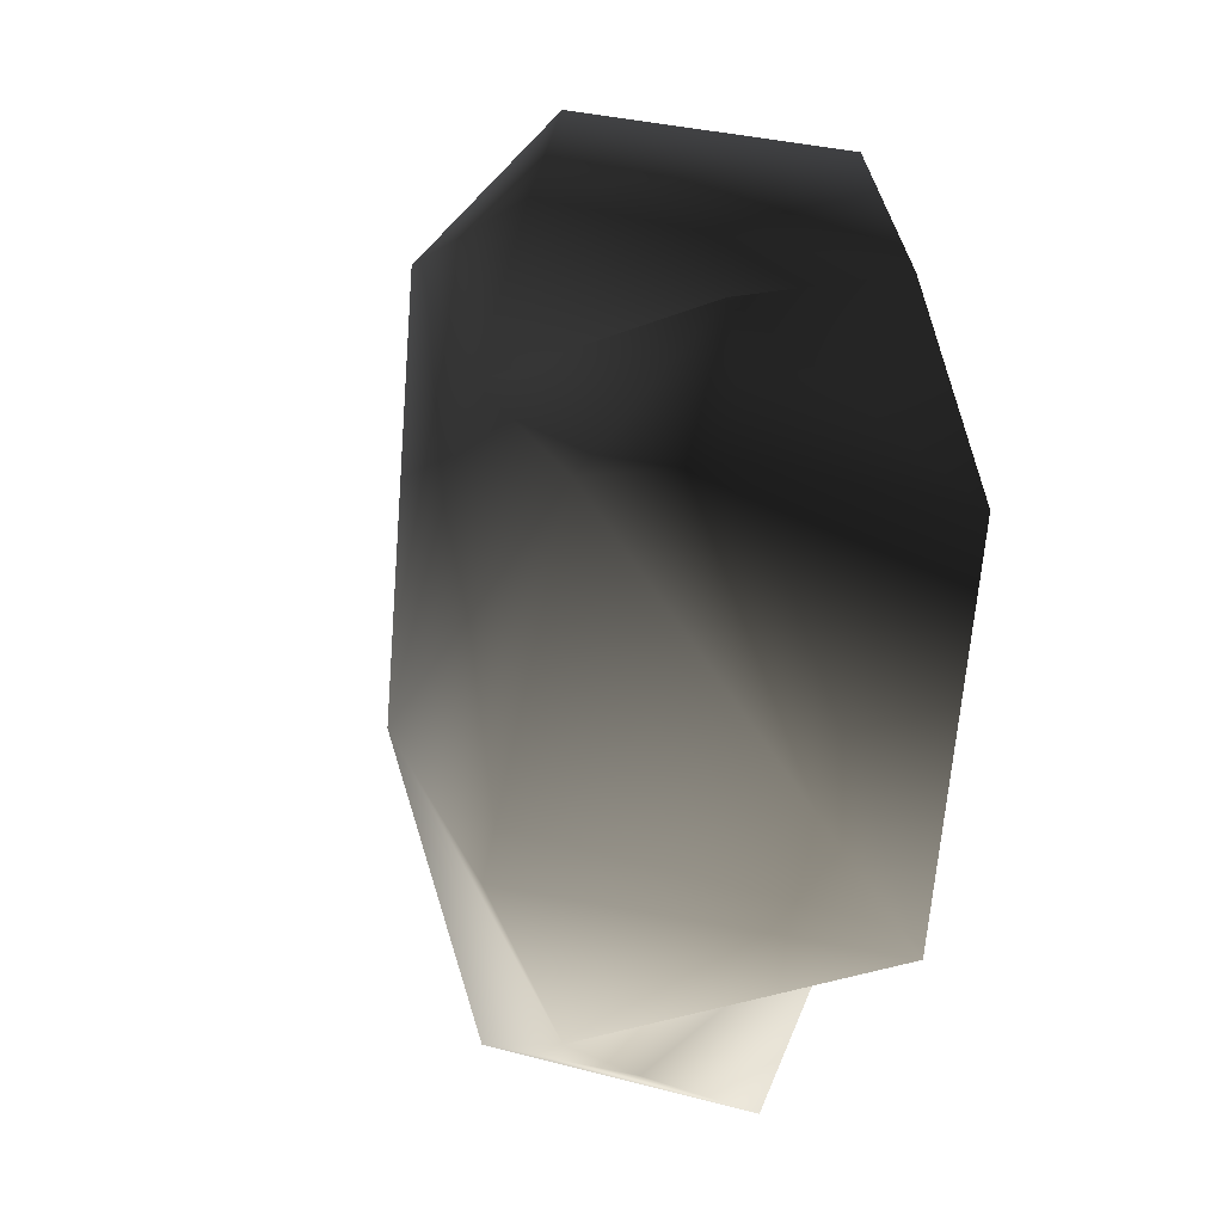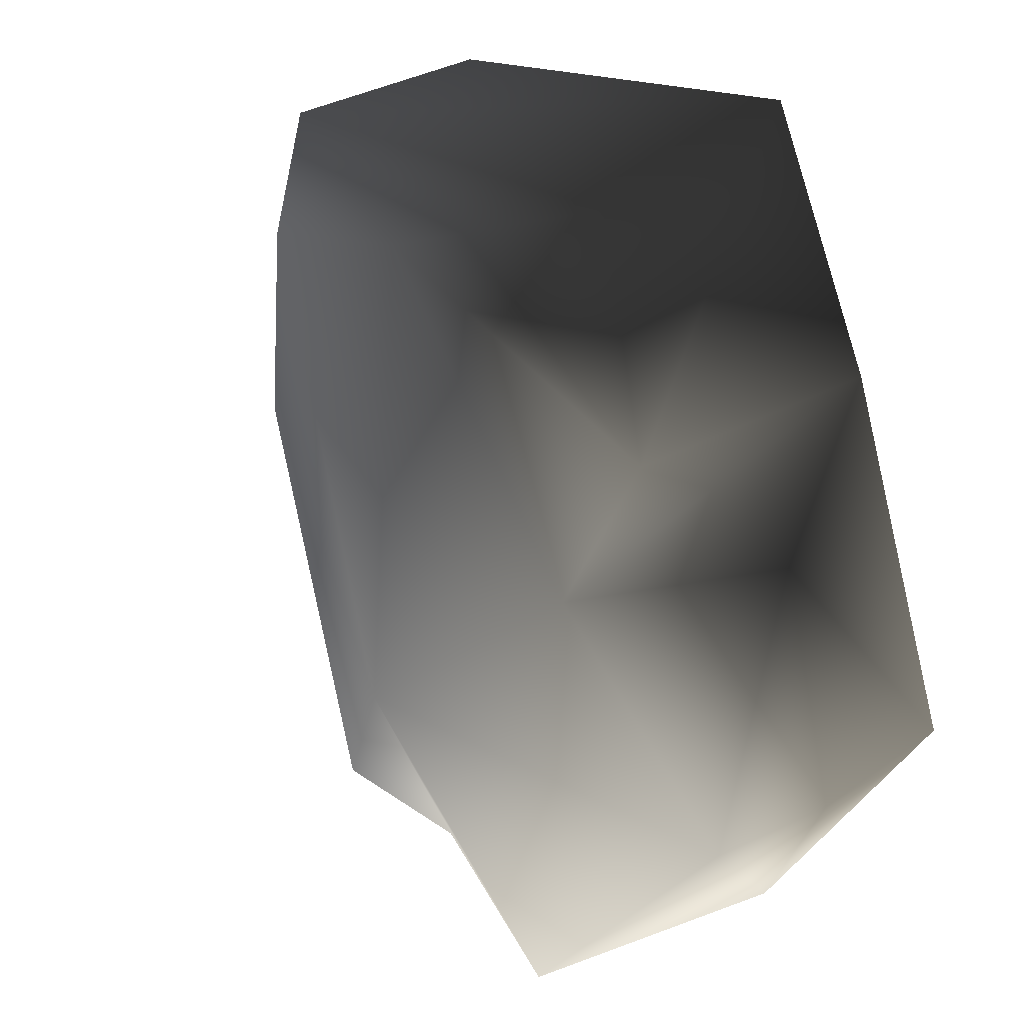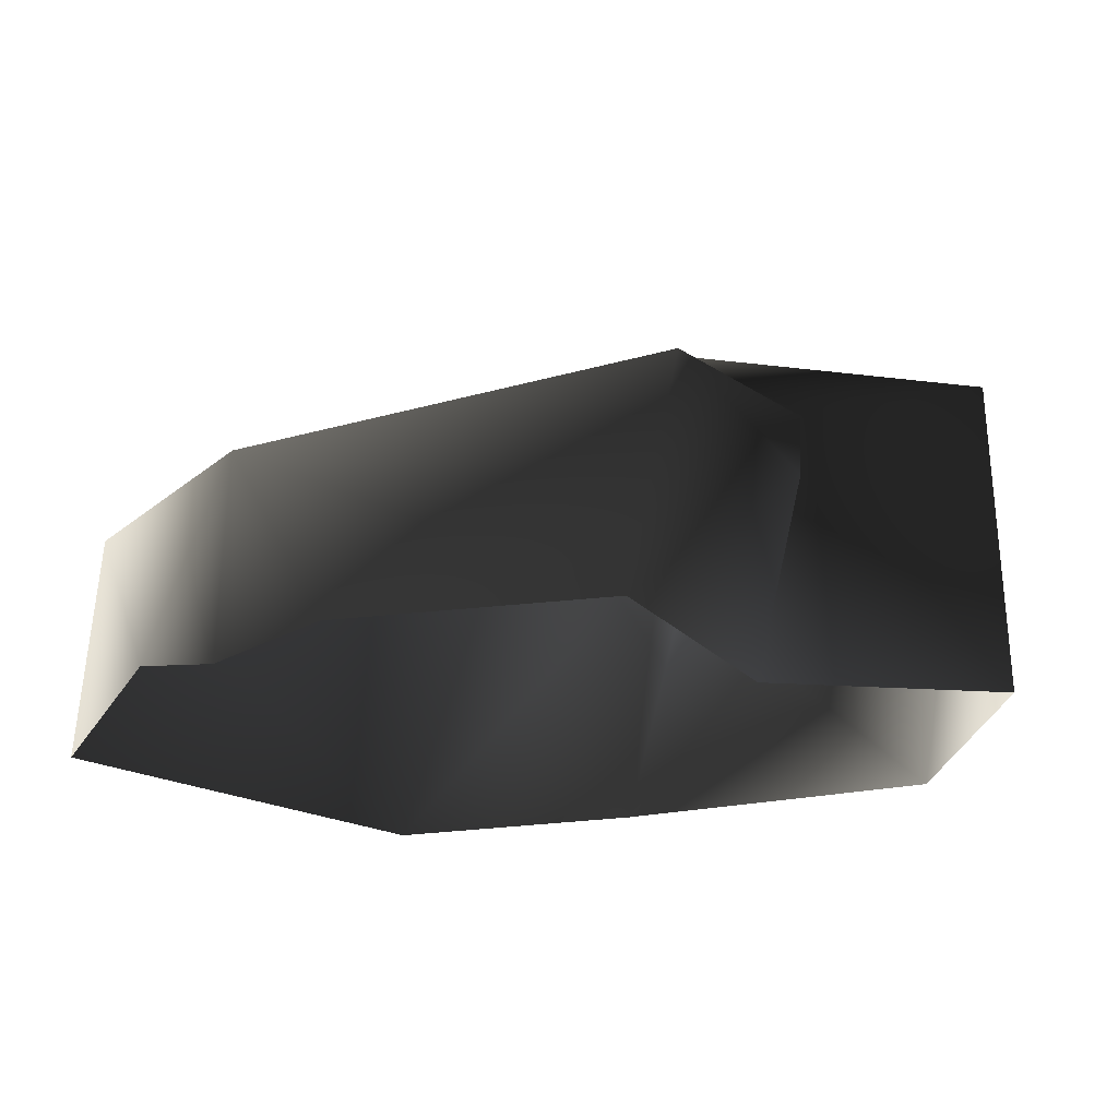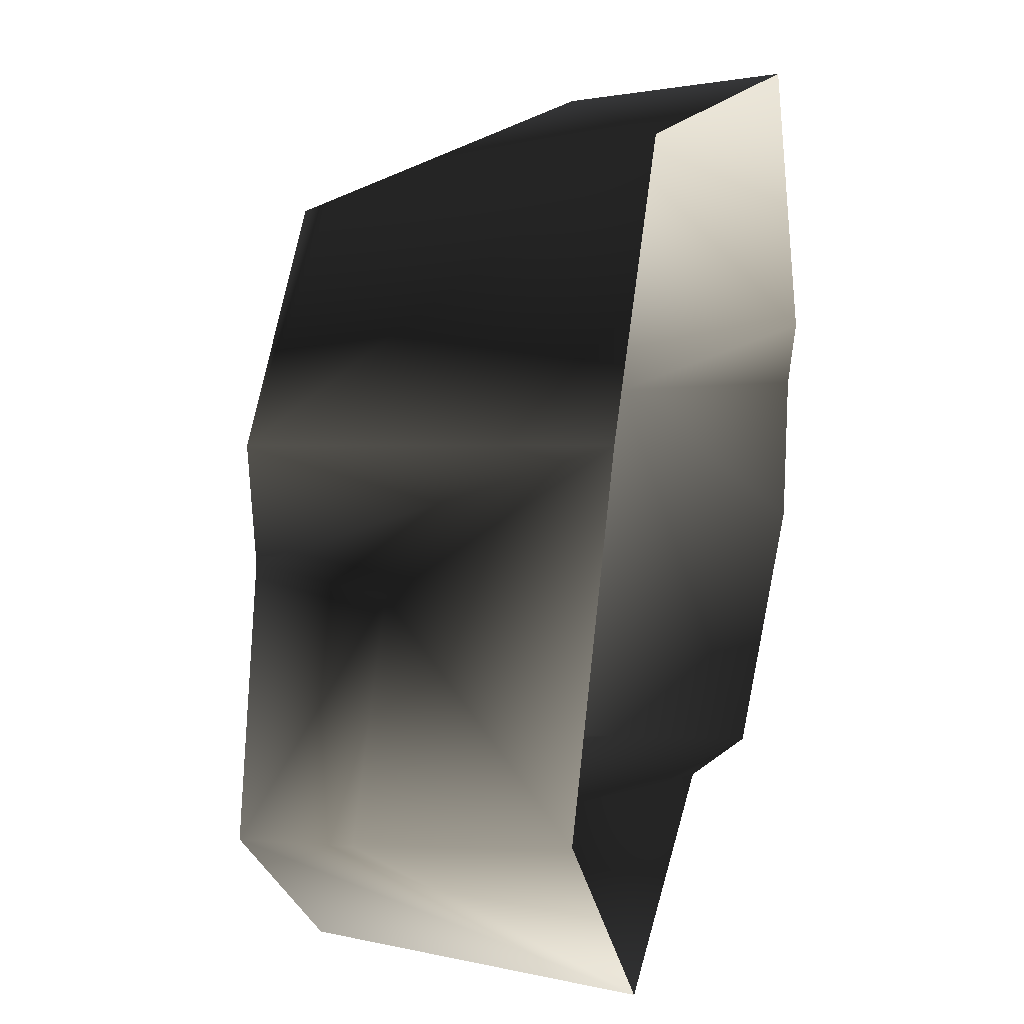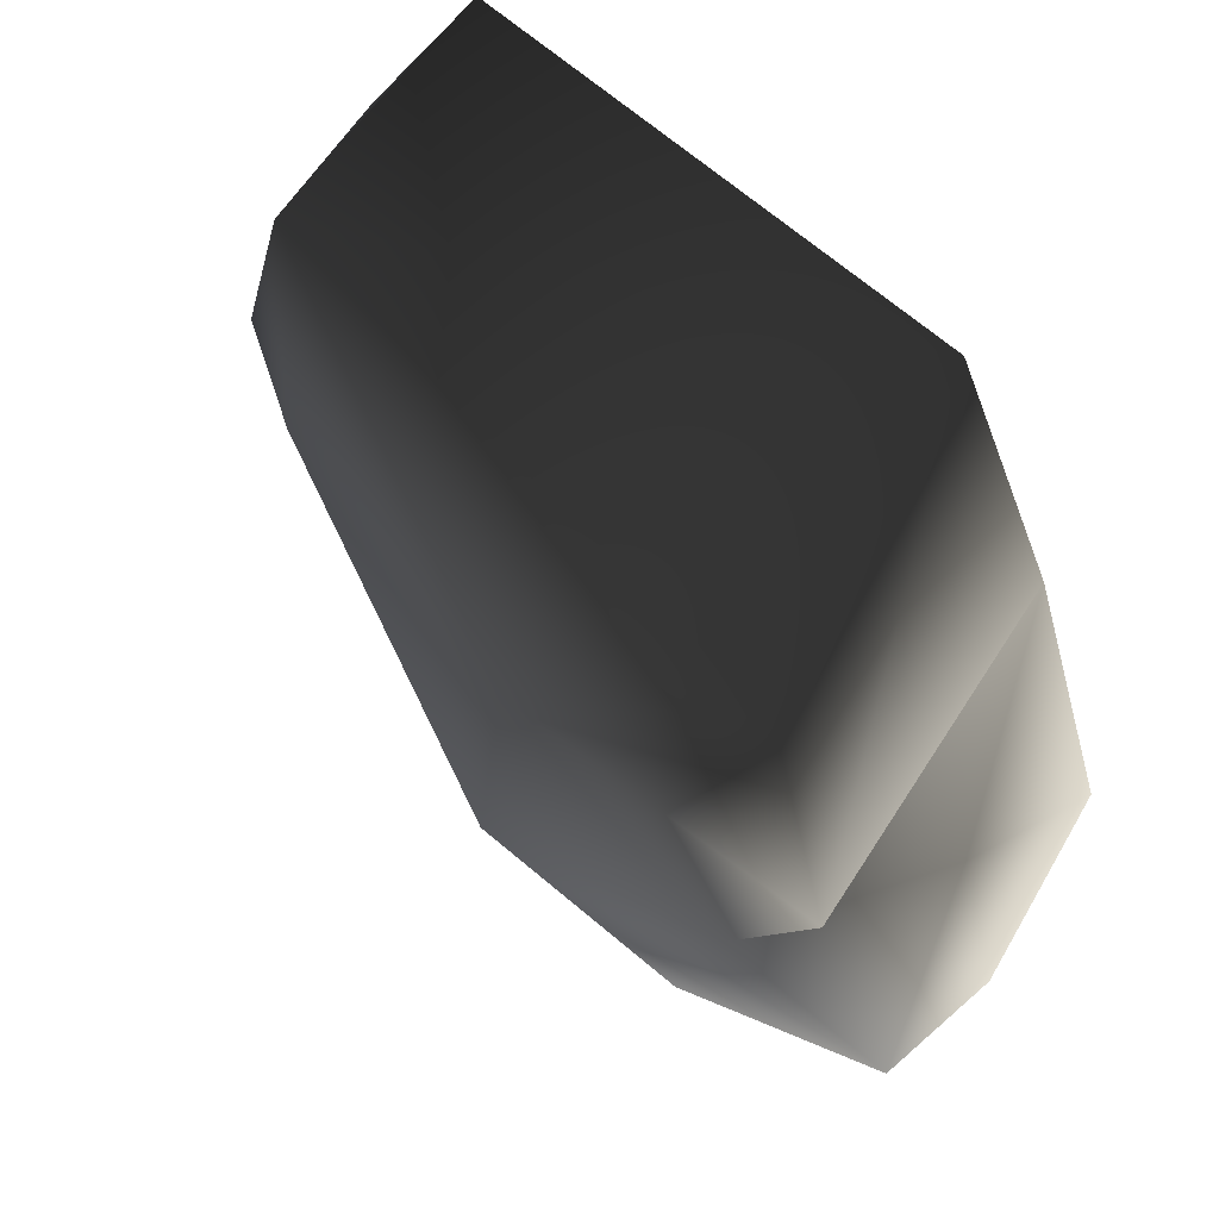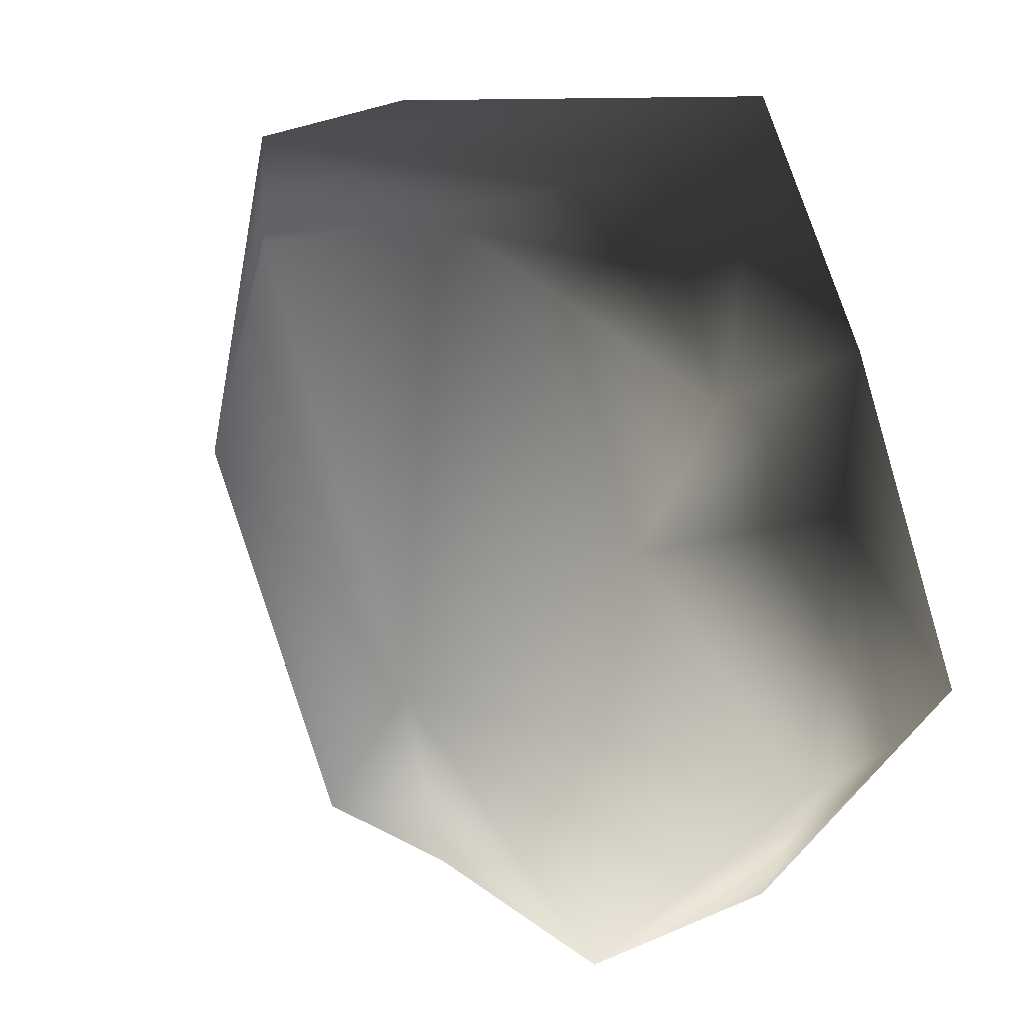
<metadata>
{"format":"obj","ext":"obj","renderer":"f3d","projection":"perspective","resolution":1024,"background":"white","views":[{"elev":-35.9,"azim":-101.9,"up":"+Z"},{"elev":17.2,"azim":-130.5,"up":"+Z"},{"elev":-20.3,"azim":133.6,"up":"+Y"},{"elev":17.3,"azim":-70.9,"up":"+Z"},{"elev":68.8,"azim":-139.5,"up":"+Z"},{"elev":9.3,"azim":-143.3,"up":"+Z"}]}
</metadata>
<code>
v -0.7357 0.4741 0.2746
v -0.5051 0.3718 0.753
v -0.3678 -0.29 0.9057
v 0.7341 0.2401 0.8099
v -0.6394 -0.2913 0.3199
v -0.5742 0.5384 -0.04158
v -0.1068 0.6085 0.6505
v 0.009656 0.5926 -0.4149
v 0.5384 0.4554 0.5667
v 0.985 0.1693 0.001951
v 0.4615 0.3241 -0.818
v 0.6364 -0.2733 -0.8215
v 0.2458 0.05991 -0.9633
v 0.05611 -0.2909 -0.6813
v 0.2035 0.214 -0.9366
v 0.9784 -0.2873 -0.3012
v 0.9548 -0.2915 0.06816
v -0.9351 0.4263 -0.5231
v -0.4287 0.473 -0.9904
v -0.406 -0.2856 -1.033
v -0.8306 0.1314 0.01097
v -0.9793 0.1515 -0.4787
v -0.8989 -0.2916 -0.448
v -0.6394 -0.2913 0.3199
v -0.5742 0.5384 -0.04158
v 0.2035 0.214 -0.9366
v 0.2035 0.214 -0.9366
v 0.05611 -0.2909 -0.6813
v -0.5742 0.5384 -0.04158
v 1.044 -0.2881 0.2028
v 0.7246 -0.2906 0.9007
v 0.9548 -0.2915 0.06816
g Rock2_(25)_1302_401
f 1 3 2
f 3 4 2
f 5 3 1
f 5 1 6
f 2 7 1
f 7 2 4
f 8 6 7
f 8 7 9
f 7 4 9
f 4 10 9
f 9 10 8
f 8 10 11
f 10 12 11
f 13 11 12
f 14 13 12
f 8 11 15
f 10 16 12
f 17 16 10
f 6 8 18
f 19 18 8
f 15 19 8
f 19 20 18
f 18 21 6
f 18 22 21
f 22 18 20
f 23 22 20
f 23 21 22
f 24 21 23
f 25 21 24
f 19 26 20
f 26 11 13
f 14 27 13
f 27 28 20
f 1 7 29
f 10 4 30
f 4 31 30
f 3 31 4
f 32 10 30

</code>
